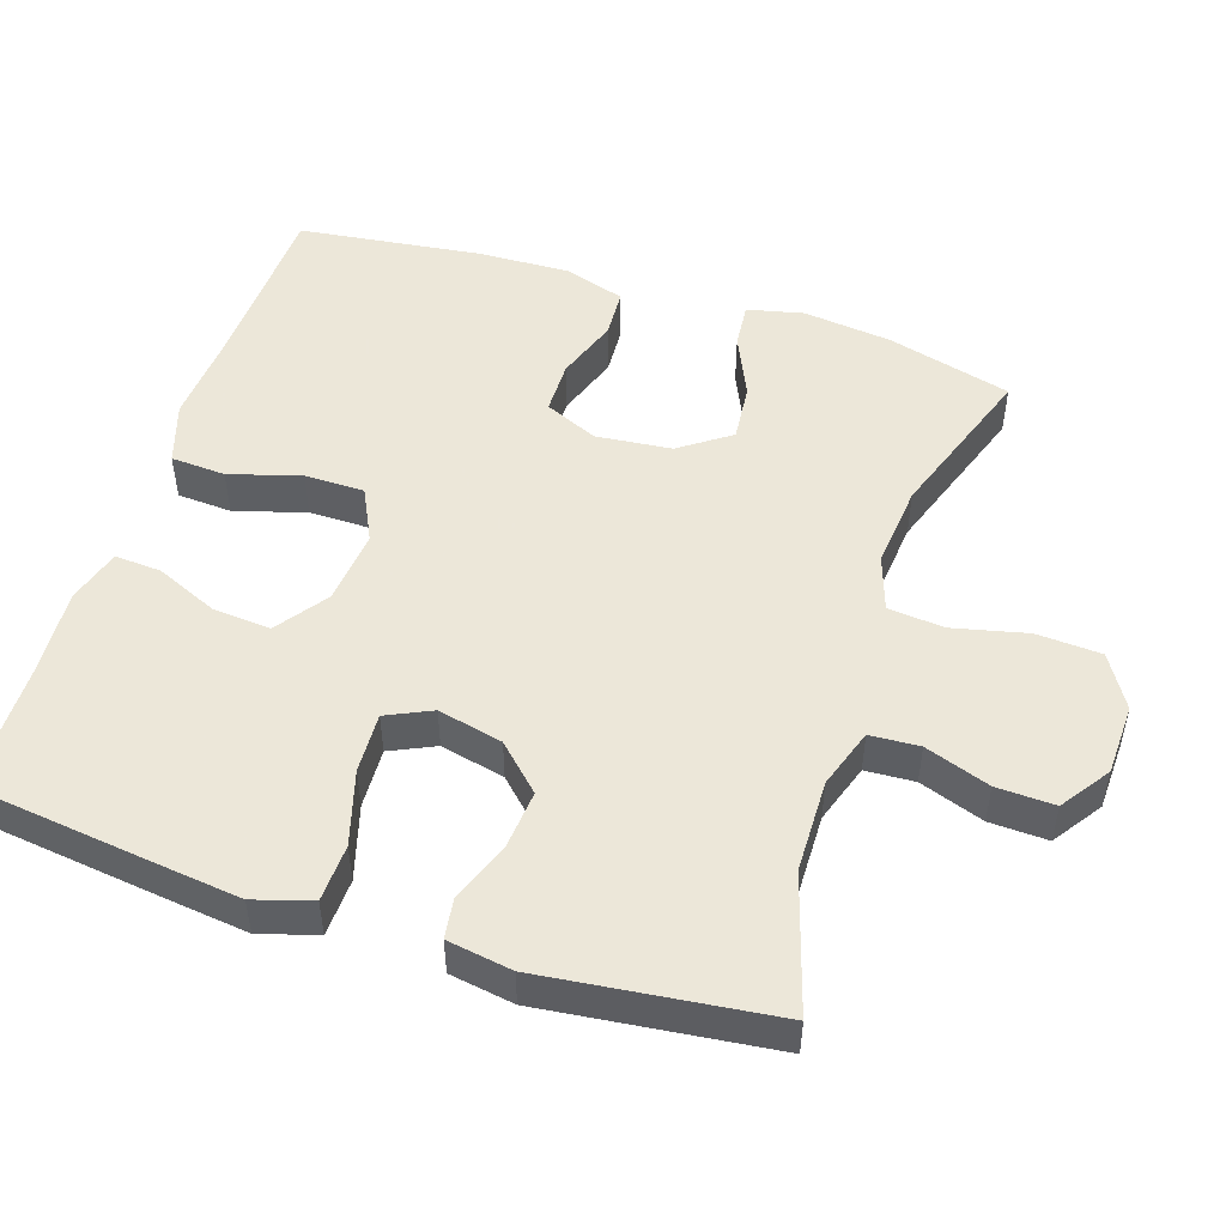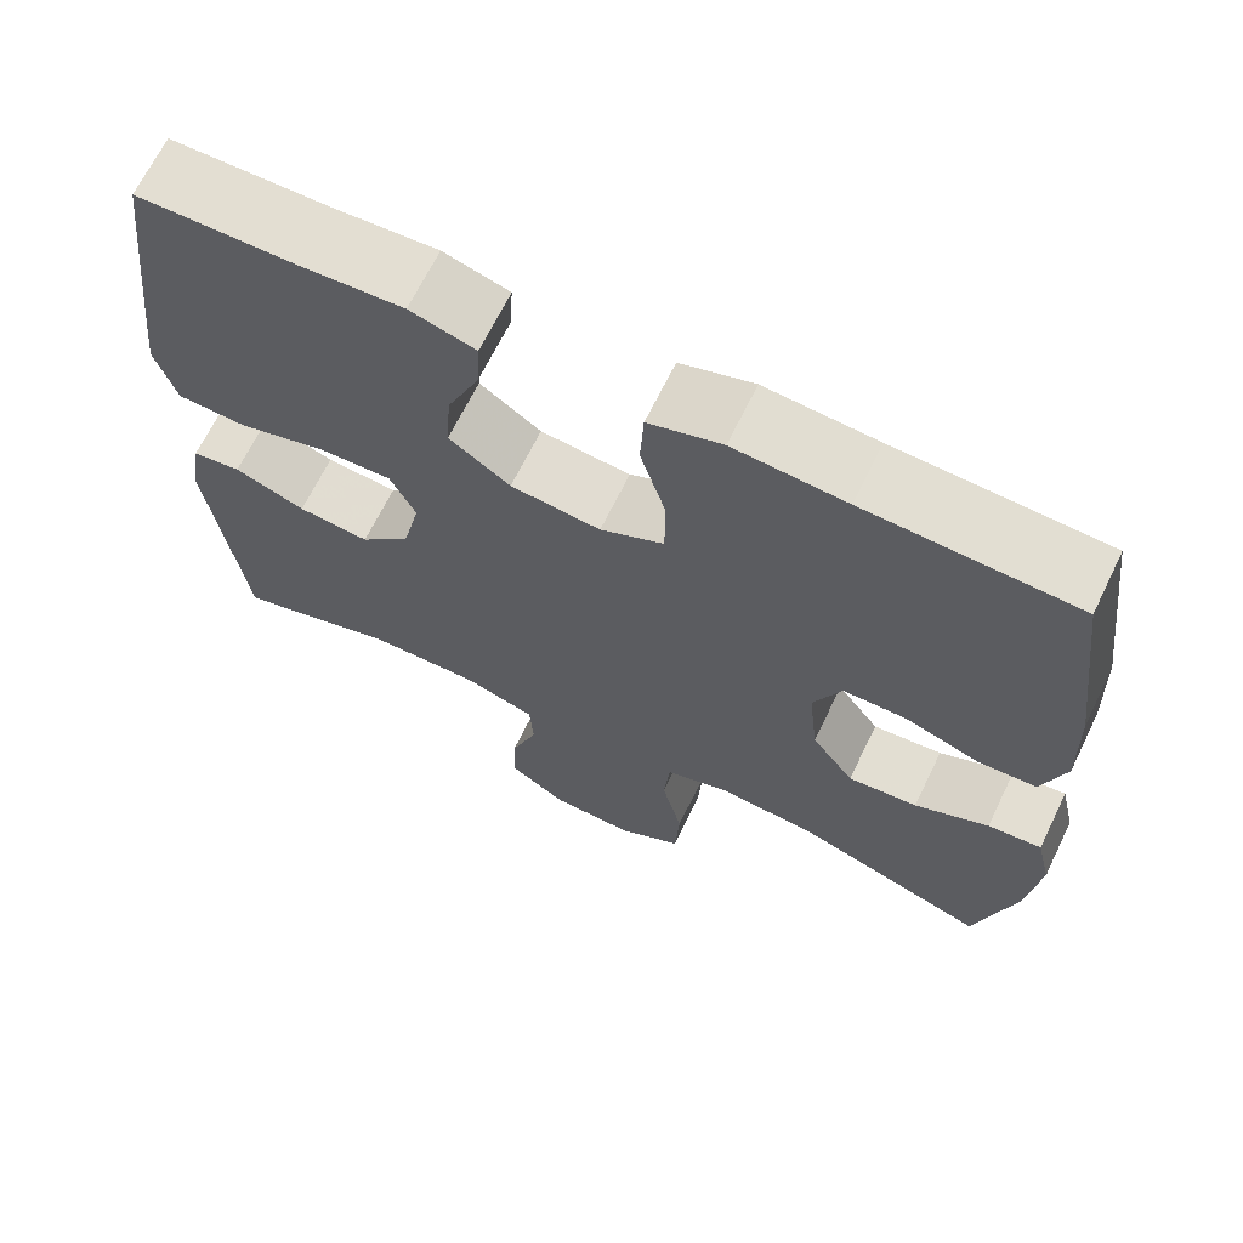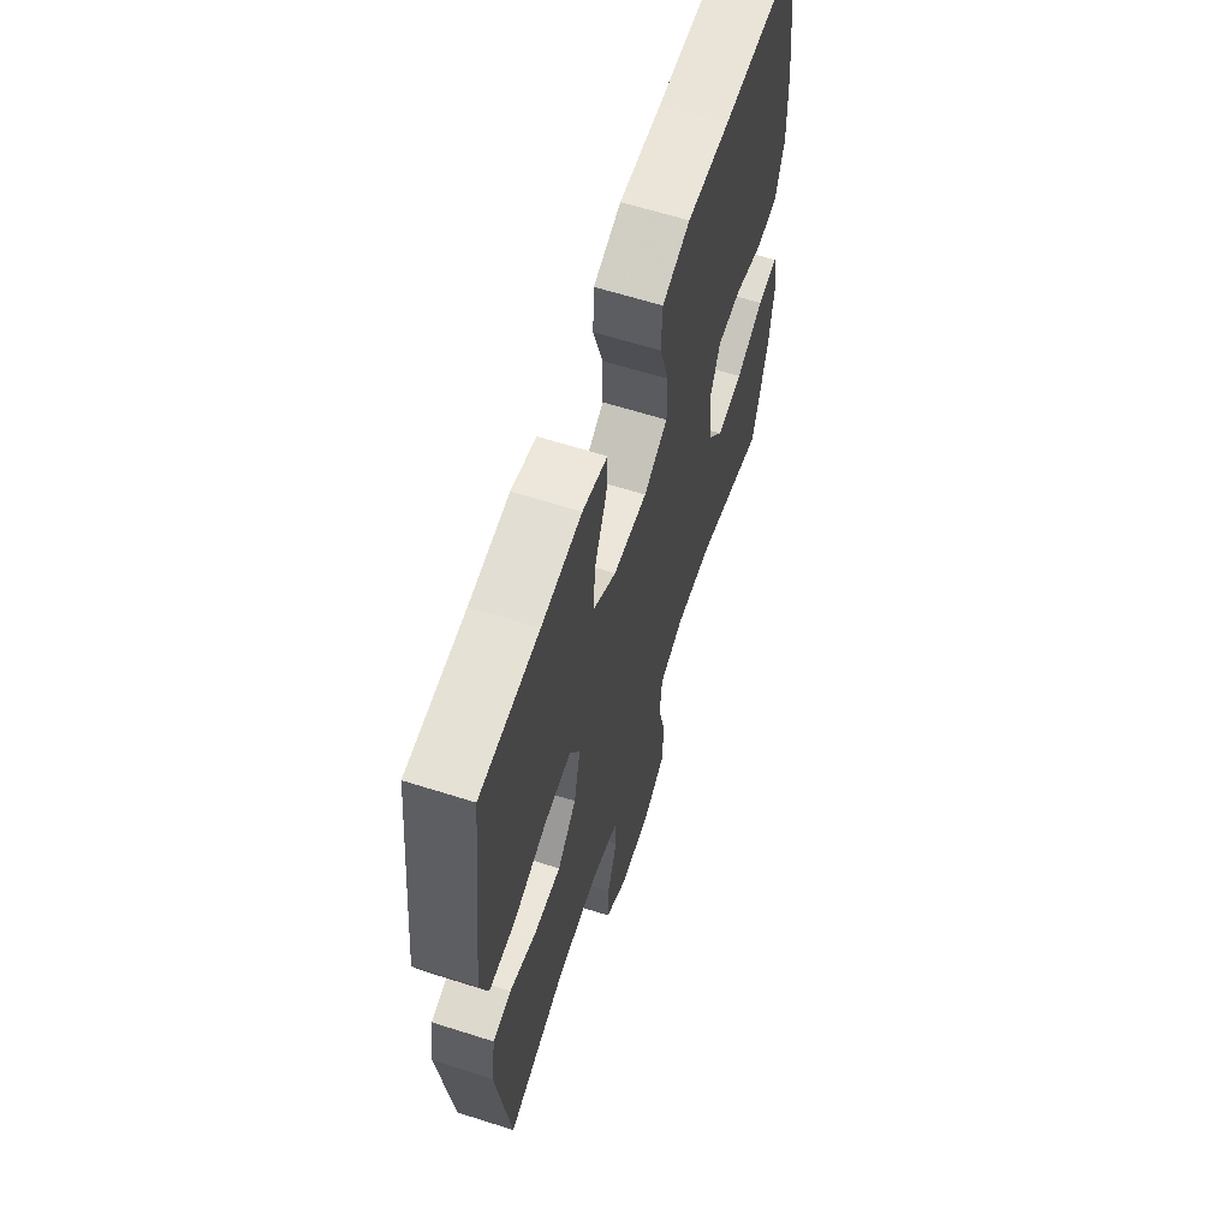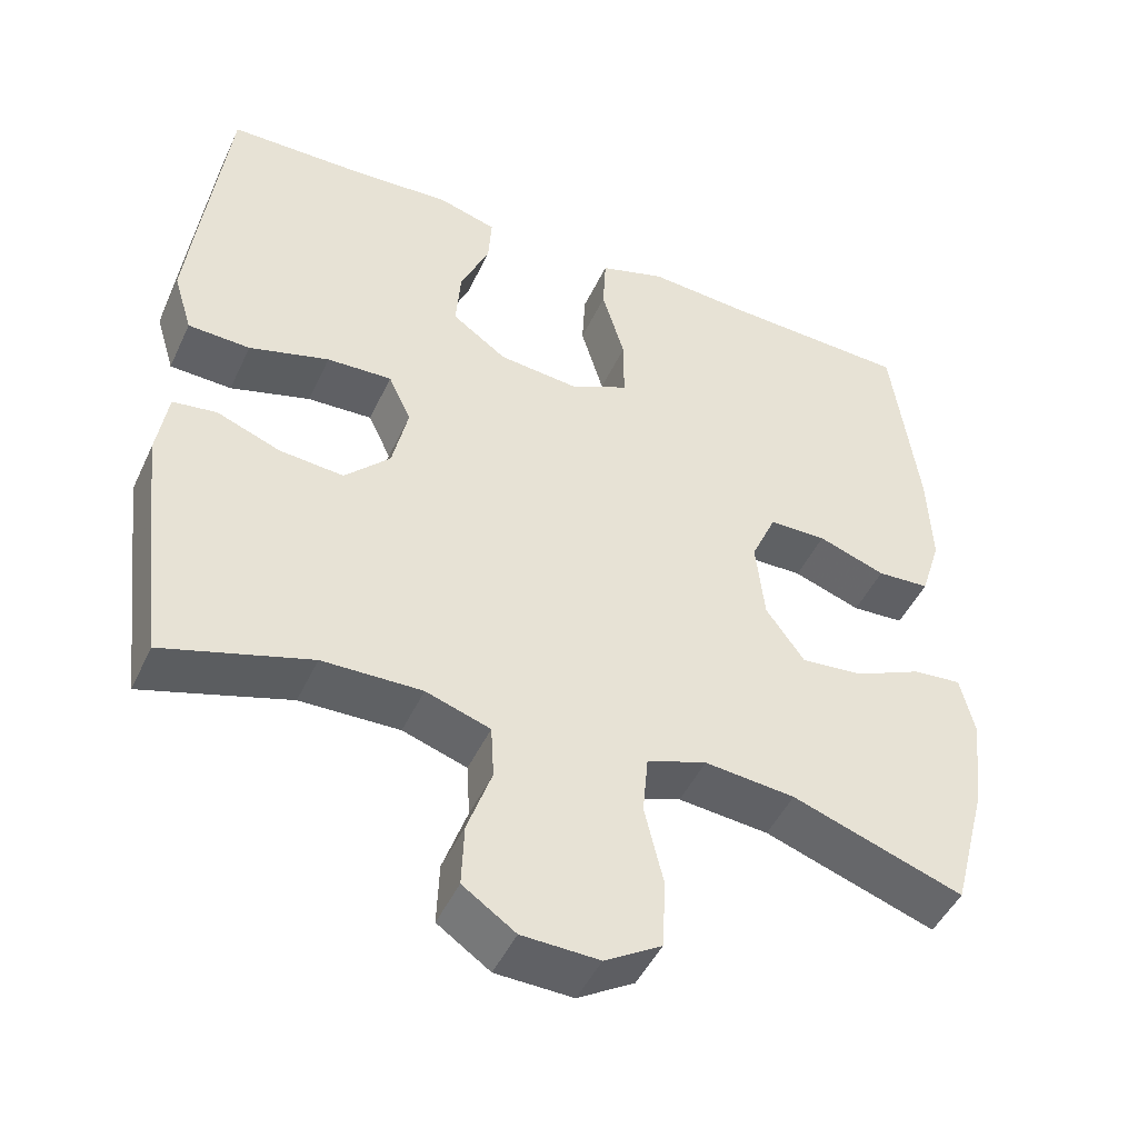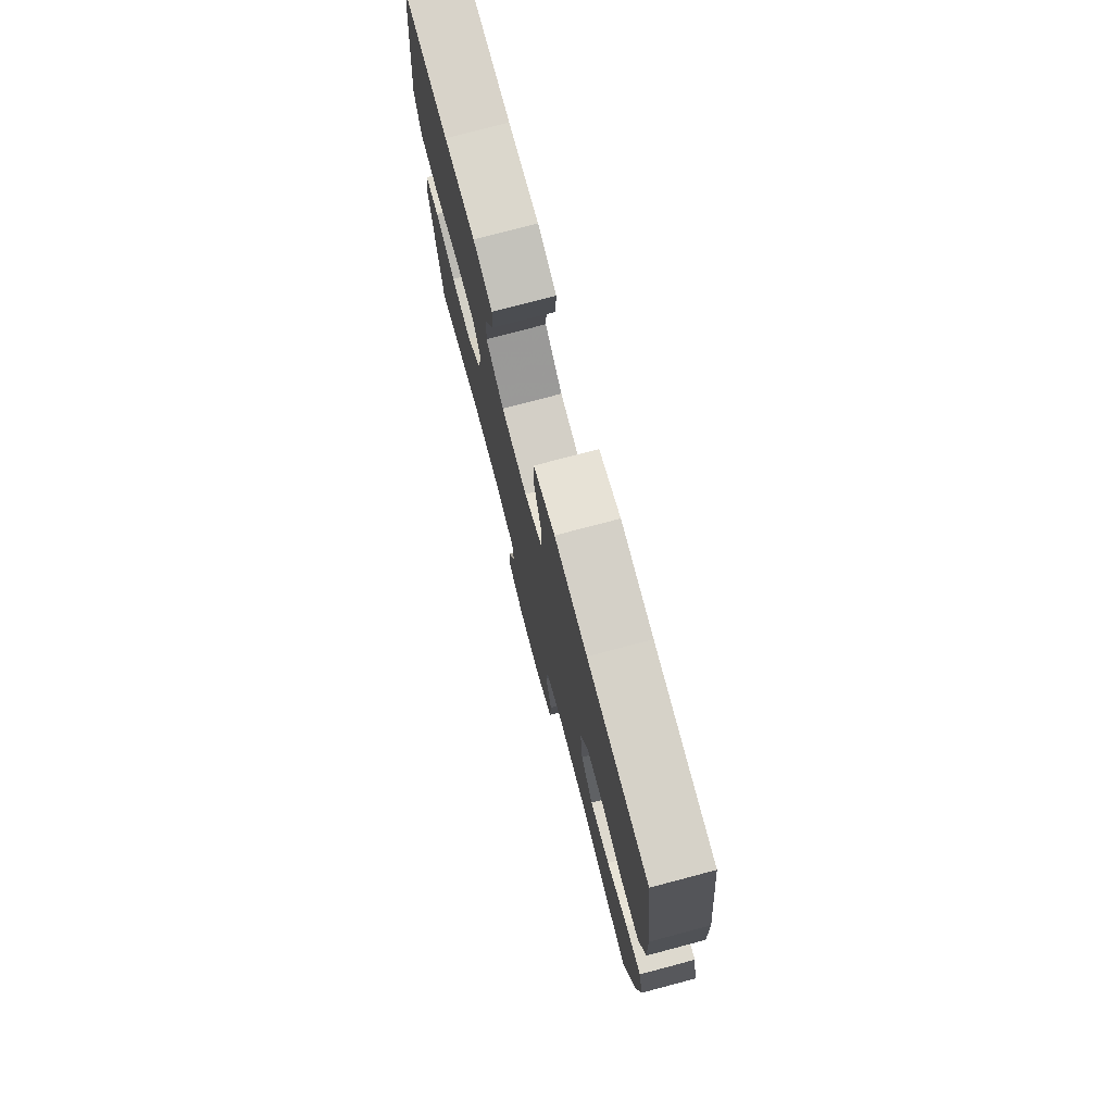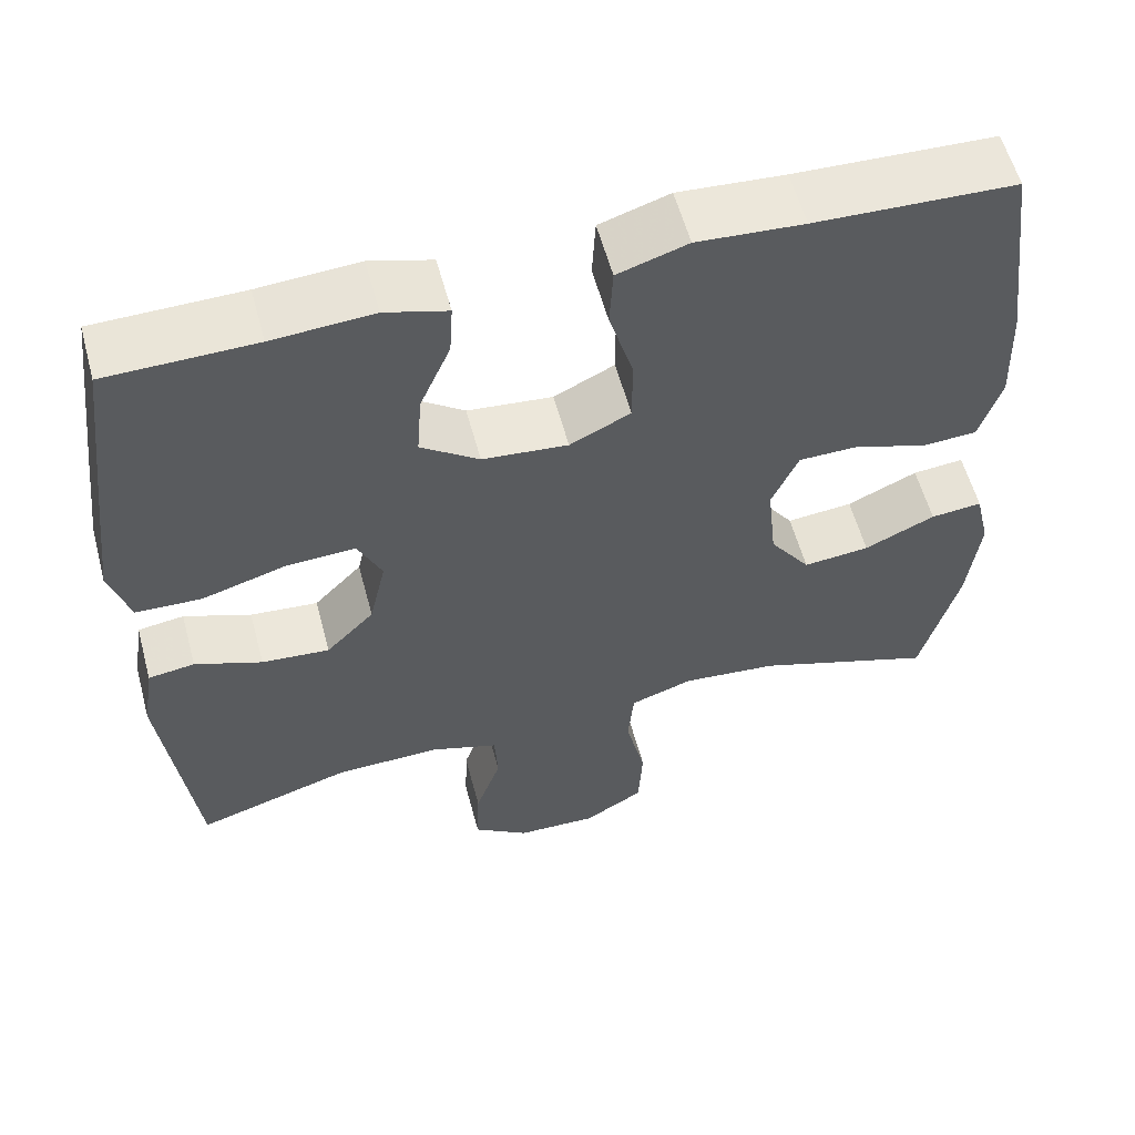
<metadata>
{"format":"obj","ext":"obj","renderer":"f3d","projection":"perspective","resolution":1024,"background":"white","views":[{"elev":50.2,"azim":108.2,"up":"+Y"},{"elev":67.6,"azim":-154.0,"up":"+Z"},{"elev":63.3,"azim":107.8,"up":"+Z"},{"elev":-47.2,"azim":155.8,"up":"+Z"},{"elev":76.6,"azim":-104.8,"up":"+Z"},{"elev":57.7,"azim":165.0,"up":"+Z"}]}
</metadata>
<code>
v -0.5 0.07 0.5
v -0.26 0.07 0.509
v -0.132 0.07 0.518
v -0.048 0.07 0.491
v -0.044 0.07 0.416
v -0.073 0.07 0.318
v -0.073 0.07 0.236
v 0 0.07 0.2
v 0.103 0.07 0.21
v 0.173 0.07 0.26
v 0.167 0.07 0.339
v 0.13 0.07 0.425
v 0.126 0.07 0.489
v 0.201 0.07 0.511
v 0.322 0.07 0.503
v 0.5 0.07 0.5
v 0.53 0.07 0.254
v 0.544 0.07 0.134
v 0.52 0.07 0.055
v 0.441 0.07 0.052
v 0.339 0.07 0.082
v 0.256 0.07 0.086
v 0.227 0.07 0.024
v 0.247 0.07 -0.065
v 0.305 0.07 -0.125
v 0.387 0.07 -0.118
v 0.468 0.07 -0.087
v 0.524 0.07 -0.095
v 0.538 0.07 -0.184
v 0.5 0.07 -0.5
v 0.313 0.07 -0.442
v 0.186 0.07 -0.439
v 0.104 0.07 -0.466
v 0.1 0.07 -0.534
v 0.131 0.07 -0.623
v 0.134 0.07 -0.703
v 0.067 0.07 -0.749
v -0.031 0.07 -0.752
v -0.103 0.07 -0.708
v -0.108 0.07 -0.619
v -0.084 0.07 -0.517
v -0.091 0.07 -0.44
v -0.167 0.07 -0.414
v -0.282 0.07 -0.425
v -0.5 0.07 -0.5
v -0.545 0.07 -0.329
v -0.559 0.07 -0.207
v -0.541 0.07 -0.13
v -0.479 0.07 -0.136
v -0.394 0.07 -0.175
v -0.314 0.07 -0.183
v -0.265 0.07 -0.114
v -0.254 0.07 -0.01
v -0.286 0.07 0.063
v -0.359 0.07 0.064
v -0.445 0.07 0.034
v -0.512 0.07 0.038
v -0.538 0.07 0.121
v -0.533 0.07 0.248
v -0.5 0 0.5
v -0.26 0 0.509
v -0.132 0 0.518
v -0.048 0 0.491
v -0.044 0 0.416
v -0.073 0 0.318
v -0.073 0 0.236
v 0 0 0.2
v 0.103 0 0.21
v 0.173 0 0.26
v 0.167 0 0.339
v 0.13 0 0.425
v 0.126 0 0.489
v 0.201 0 0.511
v 0.322 0 0.503
v 0.5 0 0.5
v 0.53 0 0.254
v 0.544 0 0.134
v 0.52 0 0.055
v 0.441 0 0.052
v 0.339 0 0.082
v 0.256 0 0.086
v 0.227 0 0.024
v 0.247 0 -0.065
v 0.305 0 -0.125
v 0.387 0 -0.118
v 0.468 0 -0.087
v 0.524 0 -0.095
v 0.538 0 -0.184
v 0.5 0 -0.5
v 0.313 0 -0.442
v 0.186 0 -0.439
v 0.104 0 -0.466
v 0.1 0 -0.534
v 0.131 0 -0.623
v 0.134 0 -0.703
v 0.067 0 -0.749
v -0.031 0 -0.752
v -0.103 0 -0.708
v -0.108 0 -0.619
v -0.084 0 -0.517
v -0.091 0 -0.44
v -0.167 0 -0.414
v -0.282 0 -0.425
v -0.5 0 -0.5
v -0.545 0 -0.329
v -0.559 0 -0.207
v -0.541 0 -0.13
v -0.479 0 -0.136
v -0.394 0 -0.175
v -0.314 0 -0.183
v -0.265 0 -0.114
v -0.254 0 -0.01
v -0.286 0 0.063
v -0.359 0 0.064
v -0.445 0 0.034
v -0.512 0 0.038
v -0.538 0 0.121
v -0.533 0 0.248
f 59 1 2
f 58 59 2
f 57 58 2
f 56 57 2
f 55 56 2
f 4 5 6
f 3 4 6
f 2 3 6
f 55 2 6
f 54 55 6
f 53 54 6 7
f 52 53 7 8
f 51 52 8 9
f 48 49 50
f 47 48 50
f 46 47 50
f 45 46 50
f 44 45 50
f 43 44 50 51
f 51 9 10
f 43 51 10
f 42 43 10
f 39 40 41
f 38 39 41
f 37 38 41
f 36 37 41
f 35 36 41
f 34 35 41
f 33 34 41 42
f 32 33 42 10
f 29 30 31
f 28 29 31
f 27 28 31
f 26 27 31
f 25 26 31 32
f 24 25 32
f 23 24 32 10
f 19 20 21
f 18 19 21
f 17 18 21
f 16 17 21
f 15 16 21
f 14 15 21
f 13 14 21
f 12 13 21
f 11 12 21
f 11 21 22
f 10 11 22 23
f 61 60 118
f 61 118 117
f 61 117 116
f 61 116 115
f 61 115 114
f 65 64 63
f 65 63 62
f 65 62 61
f 65 61 114
f 65 114 113
f 66 65 113 112
f 67 66 112 111
f 68 67 111 110
f 109 108 107
f 109 107 106
f 109 106 105
f 109 105 104
f 109 104 103
f 110 109 103 102
f 69 68 110
f 69 110 102
f 69 102 101
f 100 99 98
f 100 98 97
f 100 97 96
f 100 96 95
f 100 95 94
f 100 94 93
f 101 100 93 92
f 69 101 92 91
f 90 89 88
f 90 88 87
f 90 87 86
f 90 86 85
f 91 90 85 84
f 91 84 83
f 69 91 83 82
f 80 79 78
f 80 78 77
f 80 77 76
f 80 76 75
f 80 75 74
f 80 74 73
f 80 73 72
f 80 72 71
f 80 71 70
f 81 80 70
f 82 81 70 69
f 1 60 61 2
f 2 61 62 3
f 3 62 63 4
f 4 63 64 5
f 5 64 65 6
f 6 65 66 7
f 7 66 67 8
f 8 67 68 9
f 9 68 69 10
f 10 69 70 11
f 11 70 71 12
f 12 71 72 13
f 13 72 73 14
f 14 73 74 15
f 15 74 75 16
f 16 75 76 17
f 17 76 77 18
f 18 77 78 19
f 19 78 79 20
f 20 79 80 21
f 21 80 81 22
f 22 81 82 23
f 23 82 83 24
f 24 83 84 25
f 25 84 85 26
f 26 85 86 27
f 27 86 87 28
f 28 87 88 29
f 29 88 89 30
f 30 89 90 31
f 31 90 91 32
f 32 91 92 33
f 33 92 93 34
f 34 93 94 35
f 35 94 95 36
f 36 95 96 37
f 37 96 97 38
f 38 97 98 39
f 39 98 99 40
f 40 99 100 41
f 41 100 101 42
f 42 101 102 43
f 43 102 103 44
f 44 103 104 45
f 45 104 105 46
f 46 105 106 47
f 47 106 107 48
f 48 107 108 49
f 49 108 109 50
f 50 109 110 51
f 51 110 111 52
f 52 111 112 53
f 53 112 113 54
f 54 113 114 55
f 55 114 115 56
f 56 115 116 57
f 57 116 117 58
f 58 117 118 59
f 59 118 60 1

</code>
